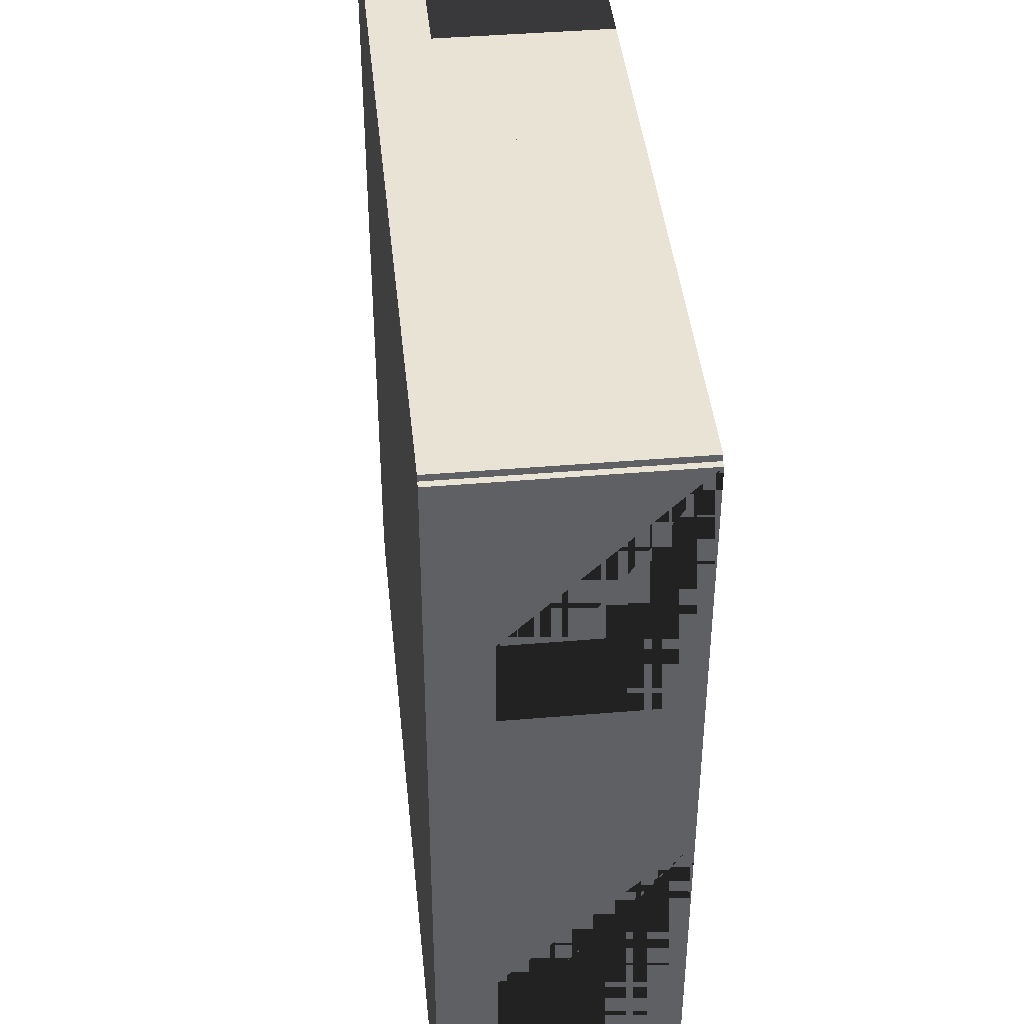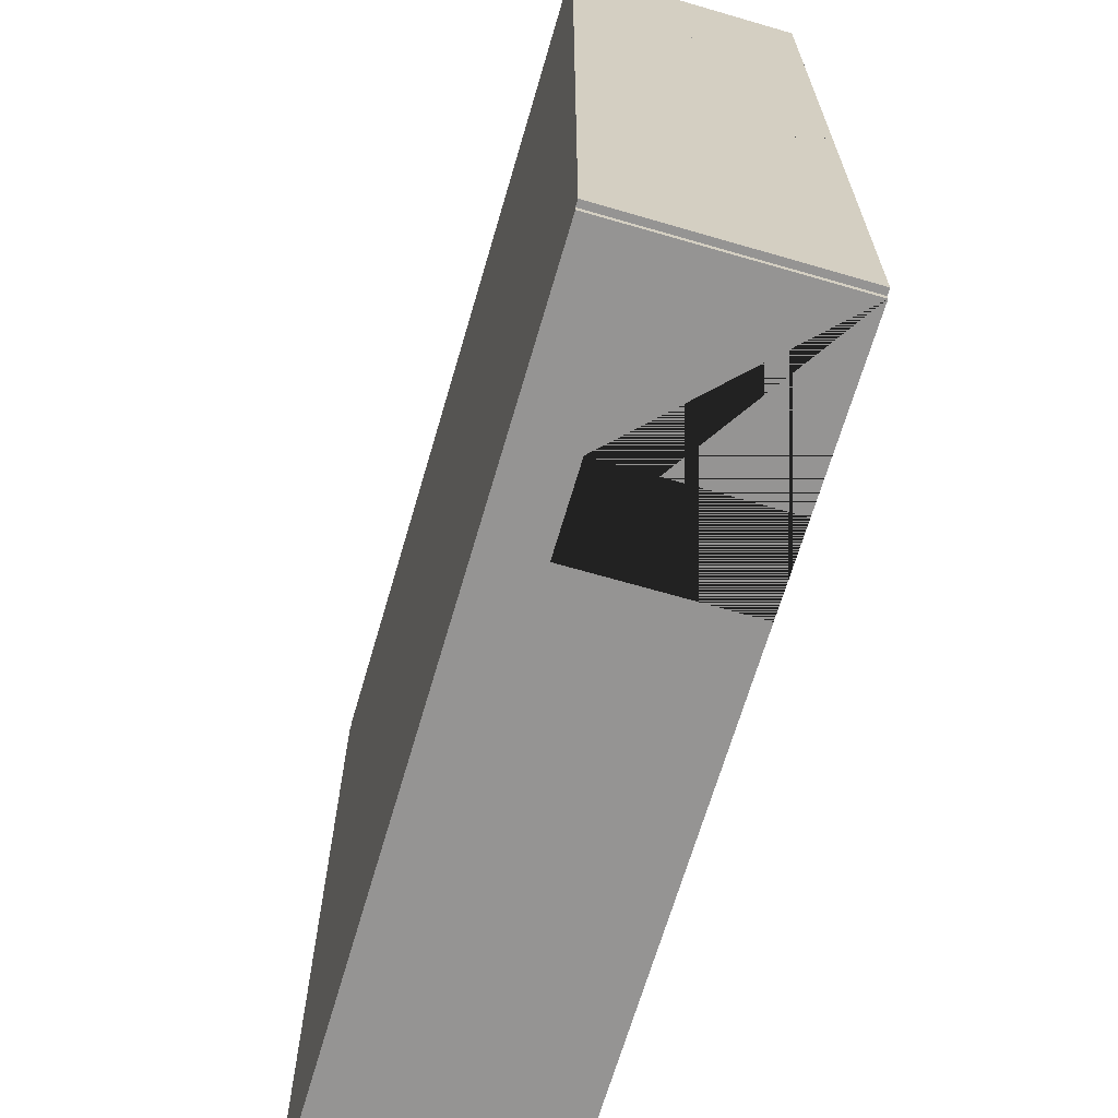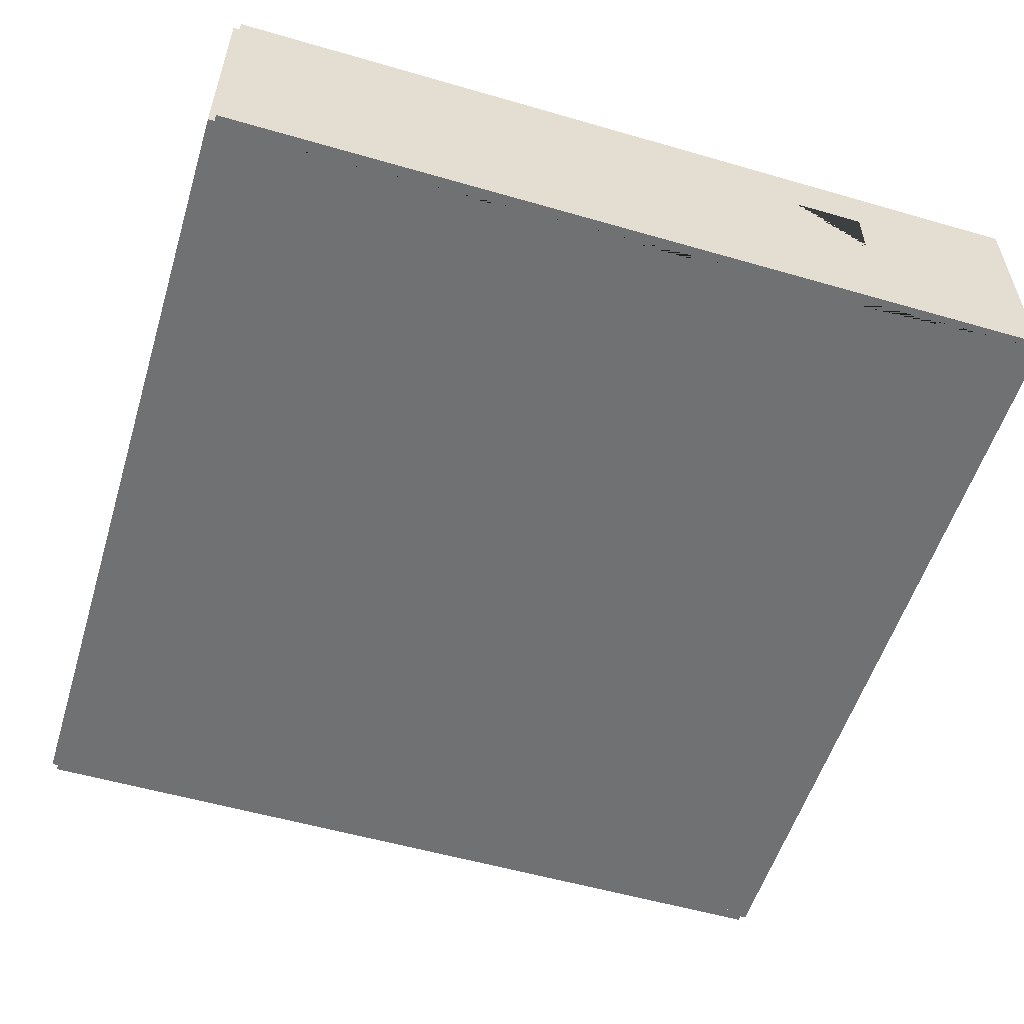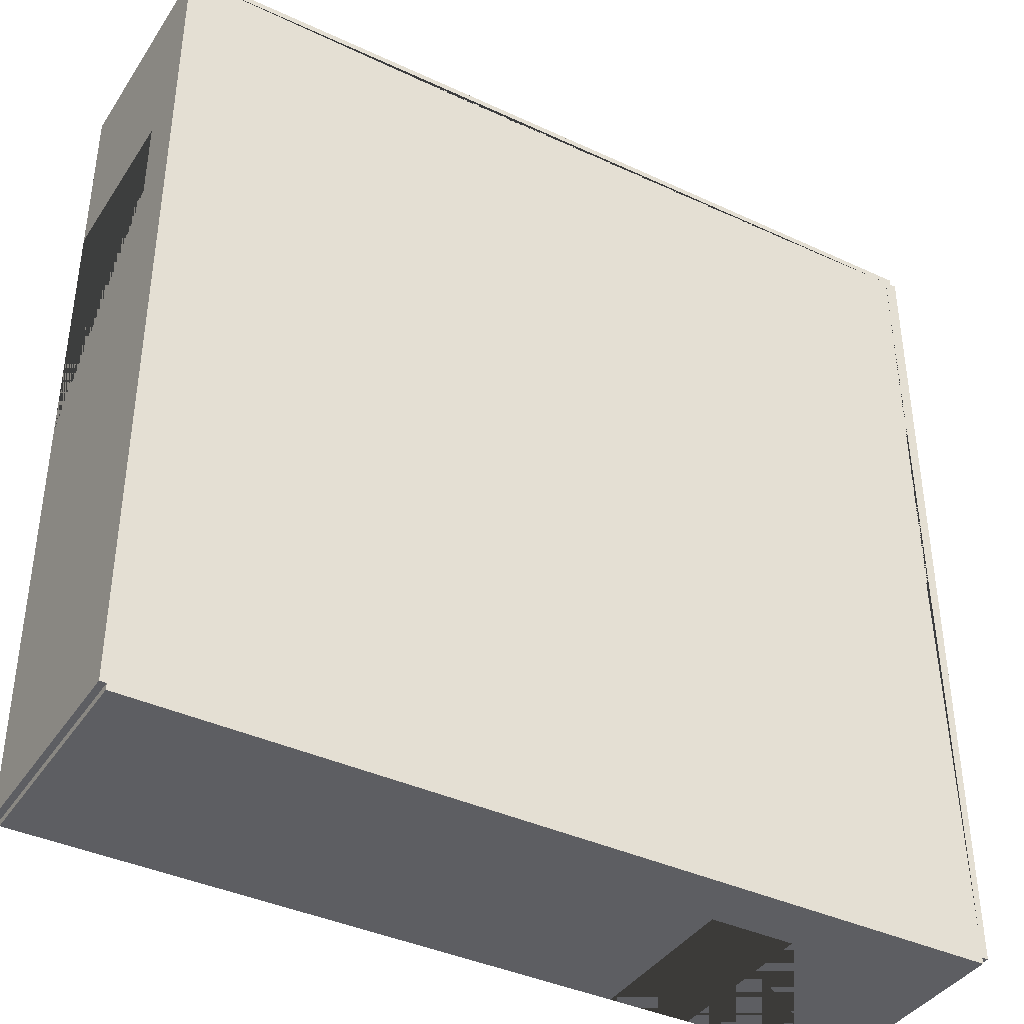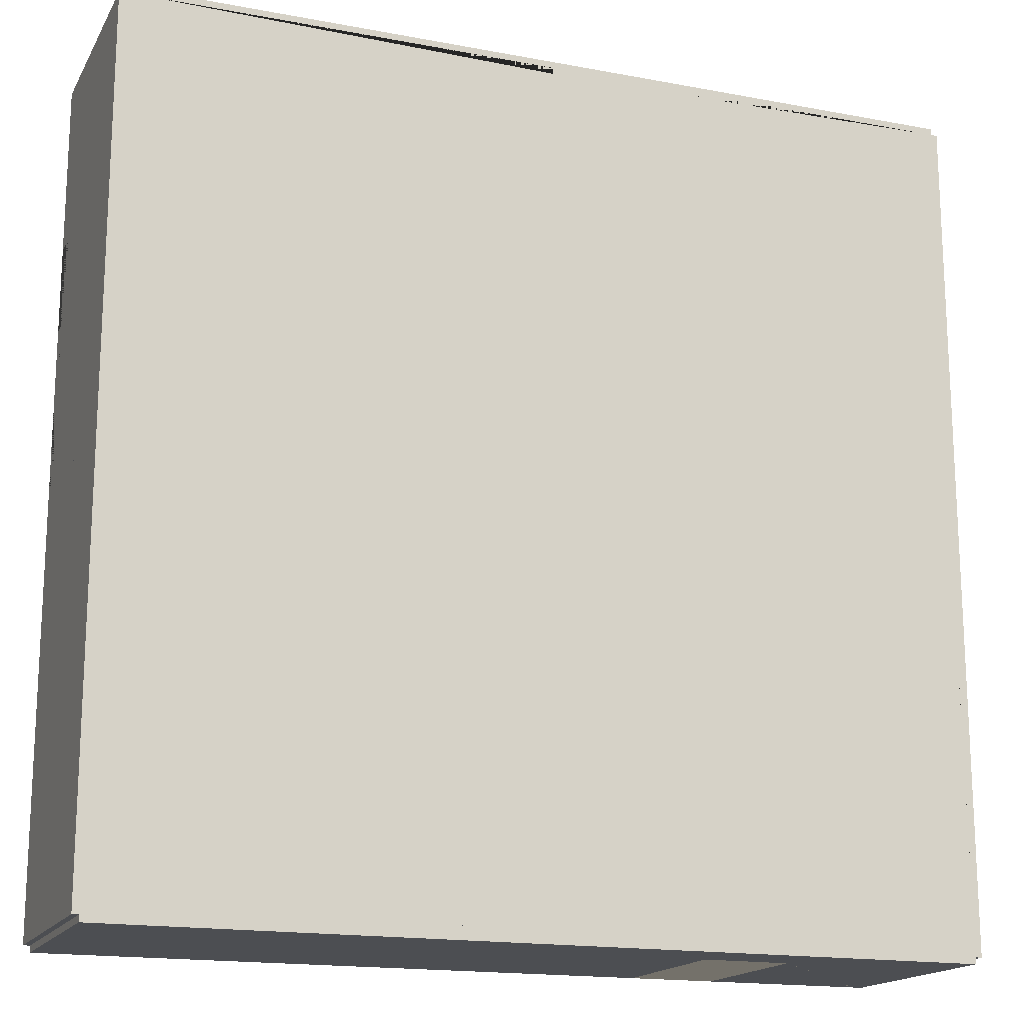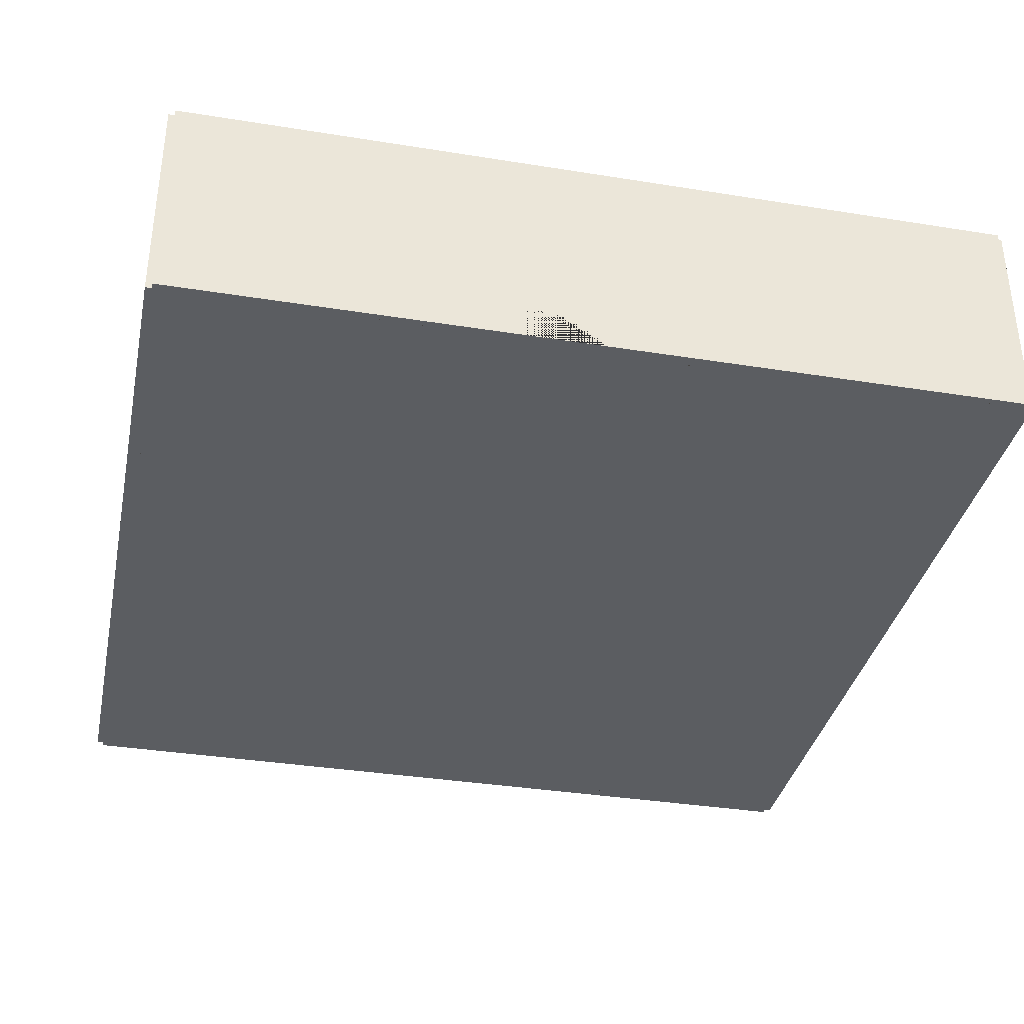
<metadata>
{"format":"obj","ext":"obj","renderer":"f3d","projection":"perspective","resolution":1024,"background":"white","views":[{"elev":42.3,"azim":-95.8,"up":"+Z"},{"elev":-67.2,"azim":-106.3,"up":"+Z"},{"elev":-55.1,"azim":163.0,"up":"+Y"},{"elev":-39.4,"azim":149.9,"up":"+Z"},{"elev":-16.9,"azim":159.2,"up":"+Z"},{"elev":-35.9,"azim":78.1,"up":"+Y"}]}
</metadata>
<code>
o Right_Doubles_Room_Left_4_Way_Left
v -679.9 0 -100
v -679.9 5.3 -100
v -680.2 0 -100
v -680.2 5.3 -100
v -679.9 0 -110
v -679.9 5.3 -110
v -680.2 0 -110
v -680.2 5.3 -110
v -690 0 -89.85
v -690 5.3 -89.85
v -690 0 -90.15
v -690 5.3 -90.15
v -680 0 -89.85
v -680 5.3 -89.85
v -680 0 -90.15
v -680 5.3 -90.15
v -684 0 -90.15
v -686 0 -90.15
v -686 0 -89.85
v -684 0 -89.85
v -684 3.975 -89.85
v -686 3.975 -89.85
v -686 3.975 -90.15
v -684 3.975 -90.15
v -700 0 -89.85
v -700 5.3 -89.85
v -700 0 -90.15
v -700 5.3 -90.15
v -690 0 -89.85
v -690 5.3 -89.85
v -690 0 -90.15
v -690 5.3 -90.15
v -690 0 -109.8
v -690 5.3 -109.8
v -690 0 -110.2
v -690 5.3 -110.2
v -680 0 -109.8
v -680 5.3 -109.8
v -680 0 -110.2
v -680 5.3 -110.2
v -699.8 0 -90
v -699.8 5.3 -90
v -700.1 0 -90
v -700.1 5.3 -90
v -699.8 0 -100
v -699.8 5.3 -100
v -700.1 0 -100
v -700.1 5.3 -100
v -700.1 0 -96
v -700.1 0 -94
v -699.8 0 -94
v -699.8 0 -96
v -699.8 3.975 -96
v -699.8 3.975 -94
v -700.1 3.975 -94
v -700.1 3.975 -96
v -679.9 0 -90
v -679.9 5.3 -90
v -680.2 0 -90
v -680.2 5.3 -90
v -679.9 0 -100
v -679.9 5.3 -100
v -680.2 0 -100
v -680.2 5.3 -100
v -680.2 0 -96
v -680.2 0 -94
v -679.9 0 -94
v -679.9 0 -96
v -679.9 3.975 -96
v -679.9 3.975 -94
v -680.2 3.975 -94
v -680.2 3.975 -96
v -699.8 0 -100
v -699.8 5.3 -100
v -700.1 0 -100
v -700.1 5.3 -100
v -699.8 0 -110
v -699.8 5.3 -110
v -700.1 0 -110
v -700.1 5.3 -110
v -700.1 0 -106
v -700.1 0 -104
v -699.8 0 -104
v -699.8 0 -106
v -699.8 3.975 -106
v -699.8 3.975 -104
v -700.1 3.975 -104
v -700.1 3.975 -106
v -700 0 -109.8
v -700 5.3 -109.8
v -700 0 -110.2
v -700 5.3 -110.2
v -690 0 -109.8
v -690 5.3 -109.8
v -690 0 -110.2
v -690 5.3 -110.2
v -694 0 -110.2
v -696 0 -110.2
v -696 0 -109.8
v -694 0 -109.8
v -694 3.975 -109.8
v -696 3.975 -109.8
v -696 3.975 -110.2
v -694 3.975 -110.2
f 8 4 2 6
f 3 7 5 1
f 6 2 1 5
f 7 8 6 5
f 4 8 7 3
f 1 2 4 3
f 11 18 19 9
f 16 12 10 14
f 17 15 13 20
f 18 17 20 19
f 13 14 10 9 19 22 21 20
f 11 12 16 15 17 24 23 18
f 18 23 22 19
f 17 20 21 24
f 15 16 14 13
f 9 10 12 11
f 23 24 21 22
f 32 28 26 30
f 27 31 29 25
f 30 26 25 29
f 31 32 30 29
f 28 32 31 27
f 25 26 28 27
f 40 36 34 38
f 35 39 37 33
f 38 34 33 37
f 39 40 38 37
f 36 40 39 35
f 33 34 36 35
f 43 50 51 41
f 48 44 42 46
f 49 47 45 52
f 50 49 52 51
f 45 46 42 41 51 54 53 52
f 43 44 48 47 49 56 55 50
f 50 55 54 51
f 49 52 53 56
f 47 48 46 45
f 41 42 44 43
f 55 56 53 54
f 59 66 67 57
f 64 60 58 62
f 65 63 61 68
f 66 65 68 67
f 61 62 58 57 67 70 69 68
f 59 60 64 63 65 72 71 66
f 66 71 70 67
f 65 68 69 72
f 63 64 62 61
f 57 58 60 59
f 71 72 69 70
f 75 82 83 73
f 80 76 74 78
f 81 79 77 84
f 82 81 84 83
f 77 78 74 73 83 86 85 84
f 75 76 80 79 81 88 87 82
f 82 87 86 83
f 81 84 85 88
f 79 80 78 77
f 73 74 76 75
f 87 88 85 86
f 91 98 99 89
f 96 92 90 94
f 97 95 93 100
f 98 97 100 99
f 93 94 90 89 99 102 101 100
f 91 92 96 95 97 104 103 98
f 98 103 102 99
f 97 100 101 104
f 95 96 94 93
f 89 90 92 91
f 103 104 101 102
f 42 28 46 74 90 78 34 94 8 38 4 64 16 60 12 32
f 37 3 63 65 66 15 59 17 18 11 31 41 27 51 52 73 45 83 84 89 77 99 100 33 93 7
l 8 16
l 4 12
l 7 11
l 3 15

</code>
